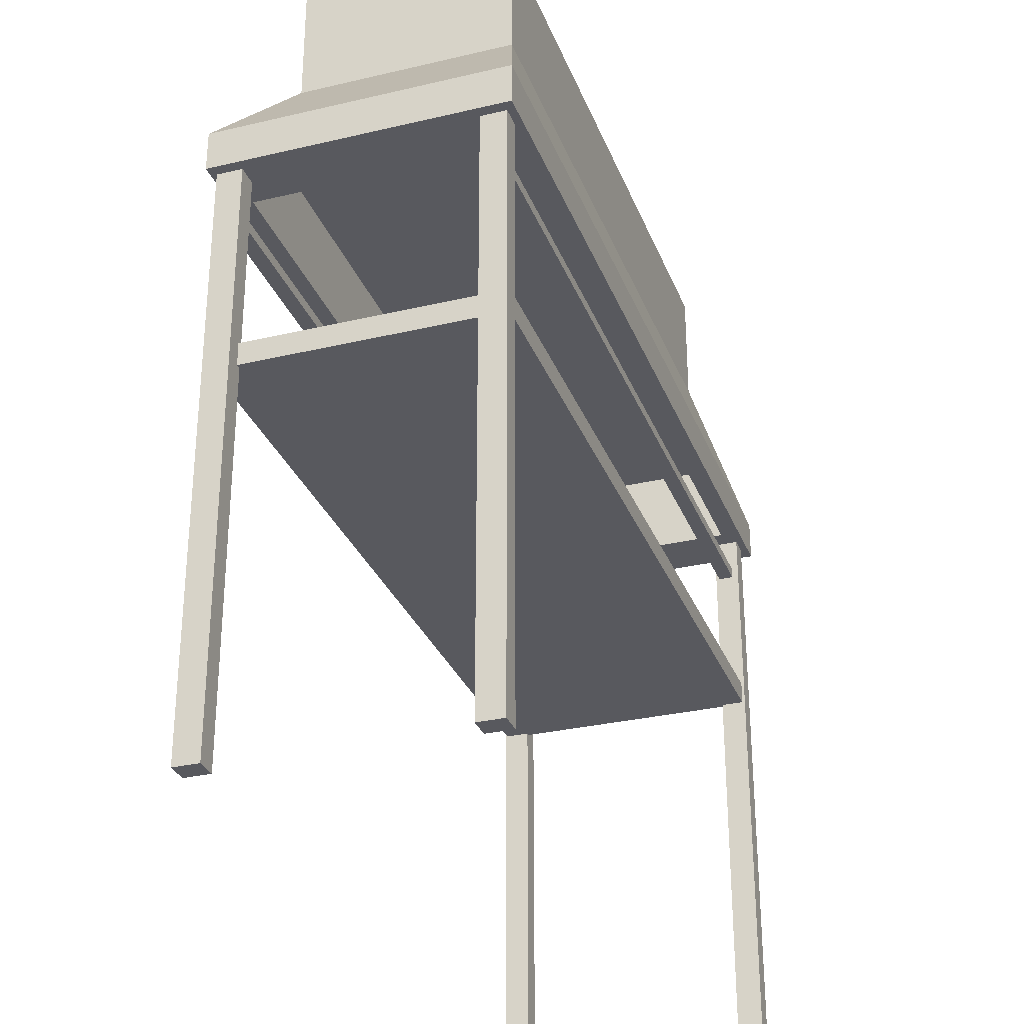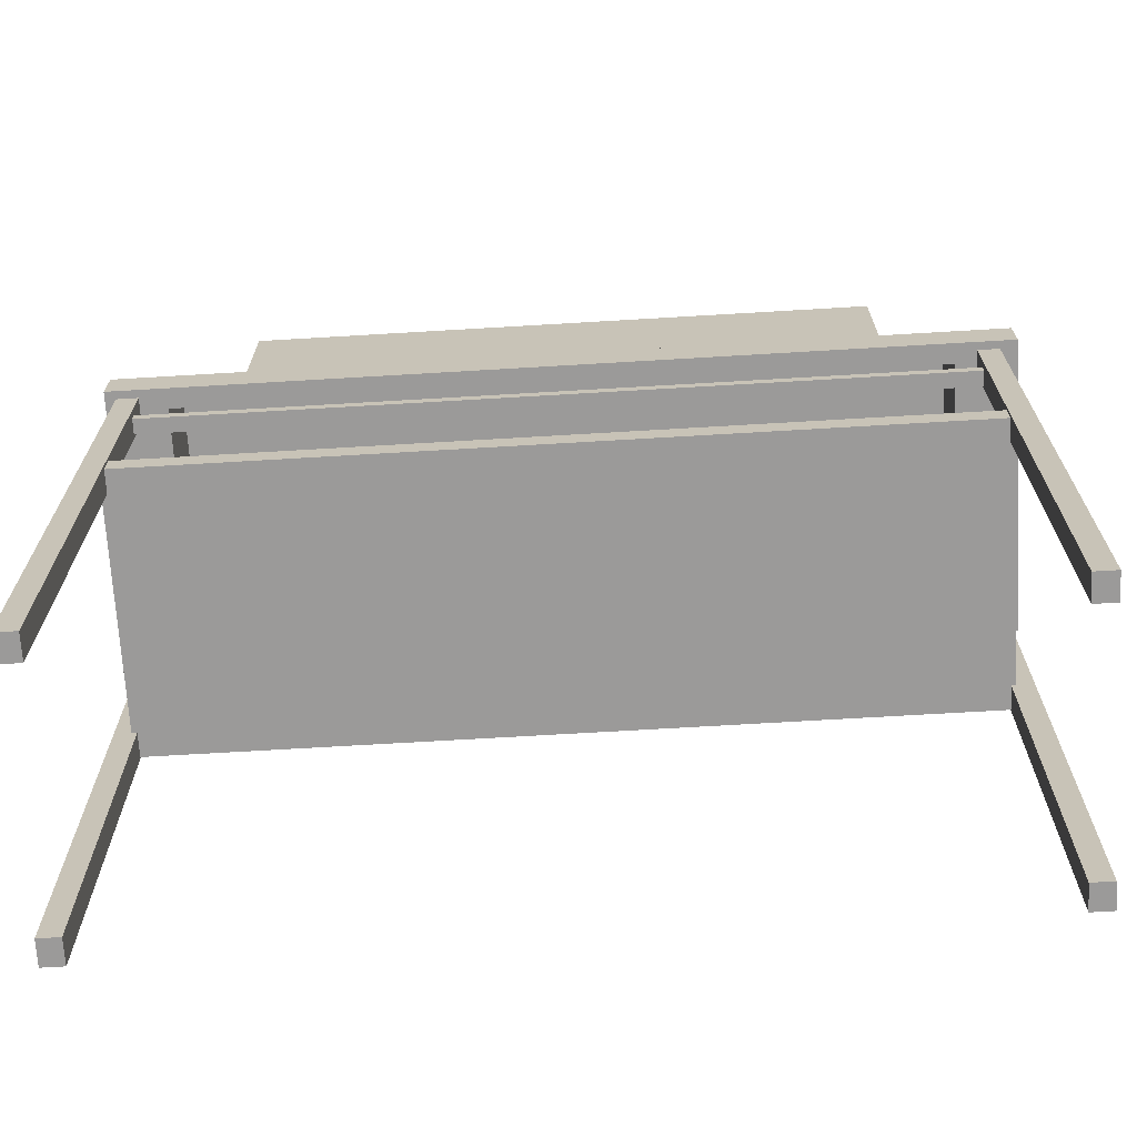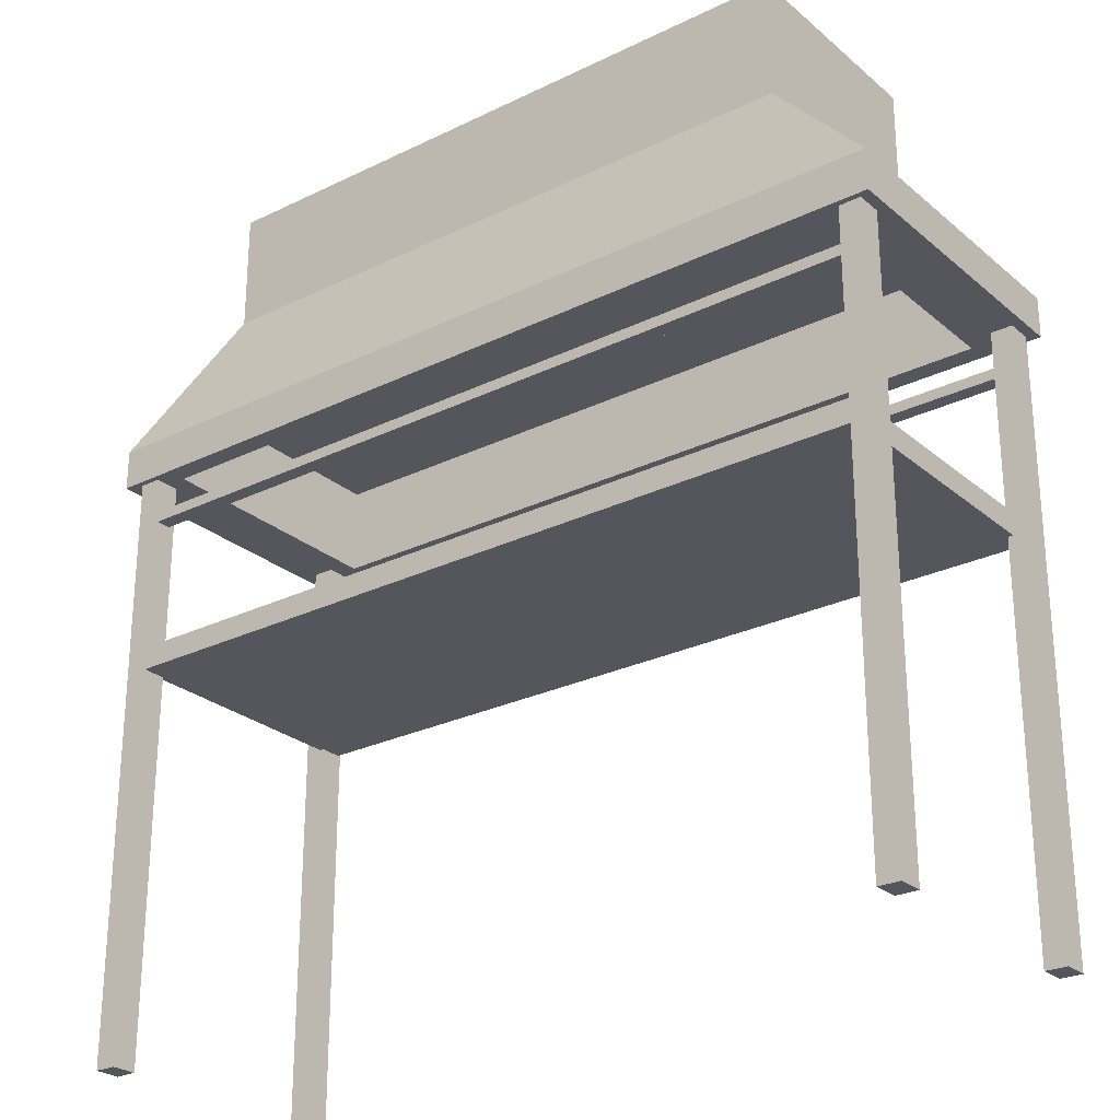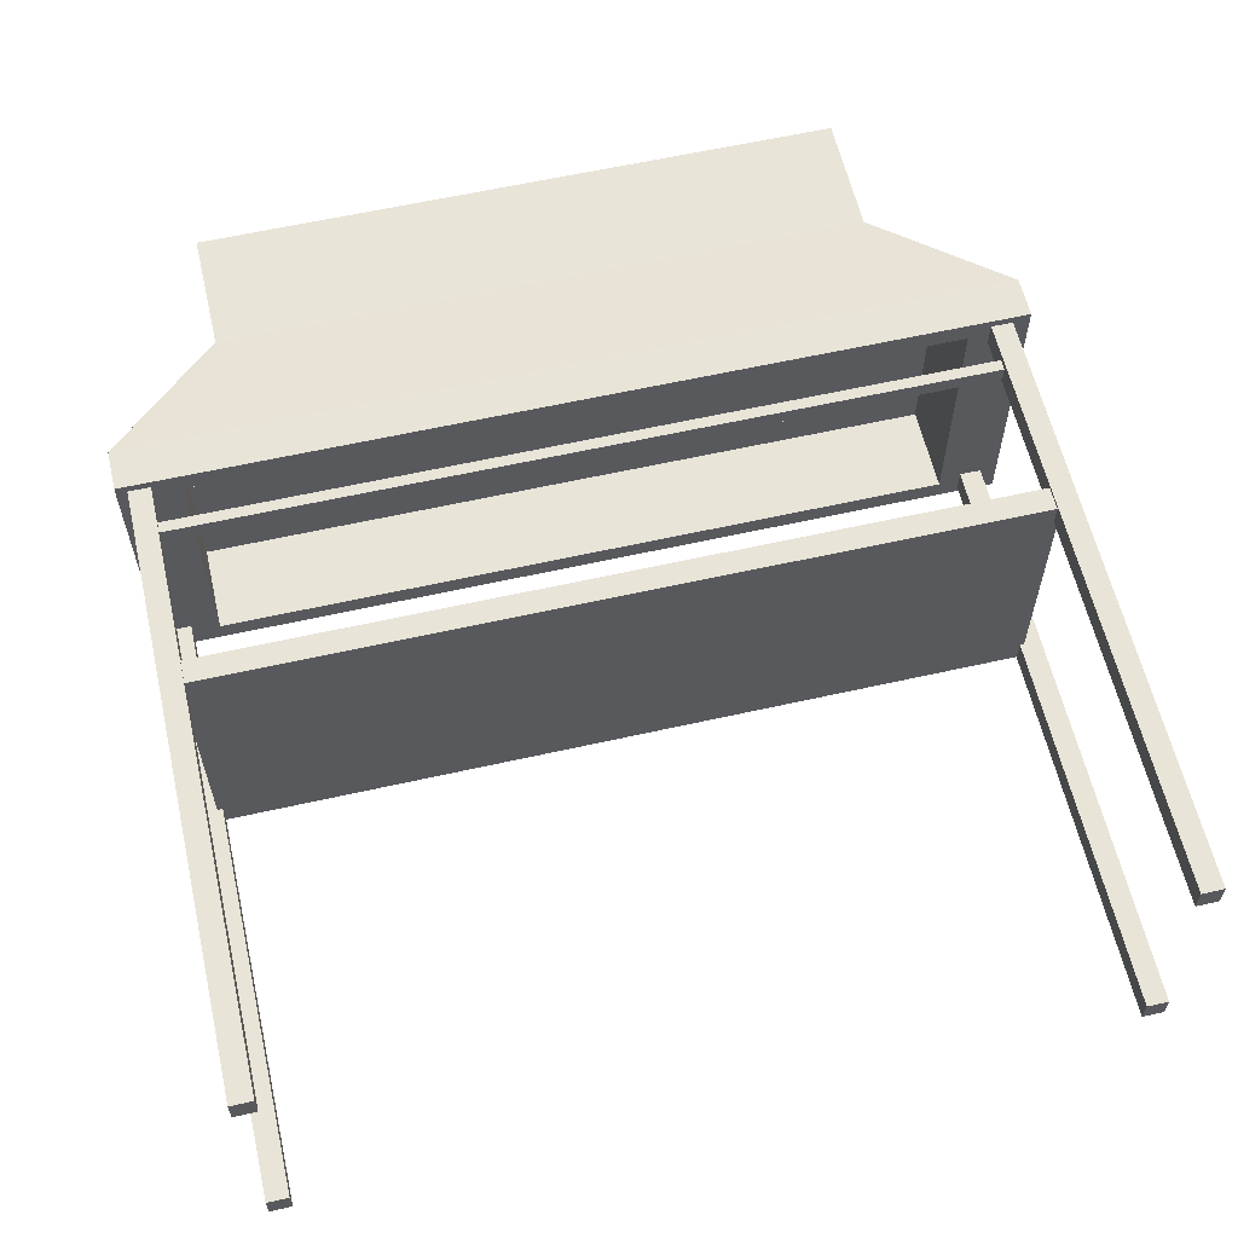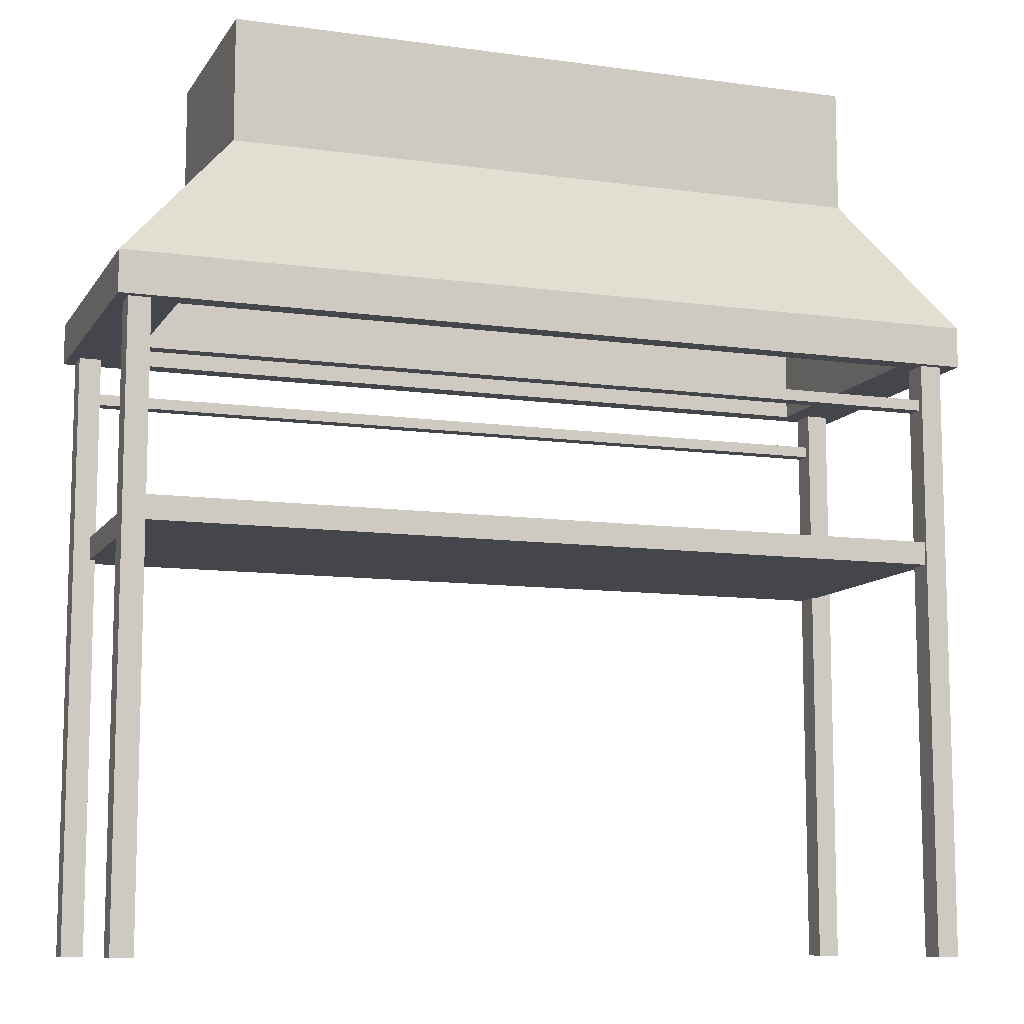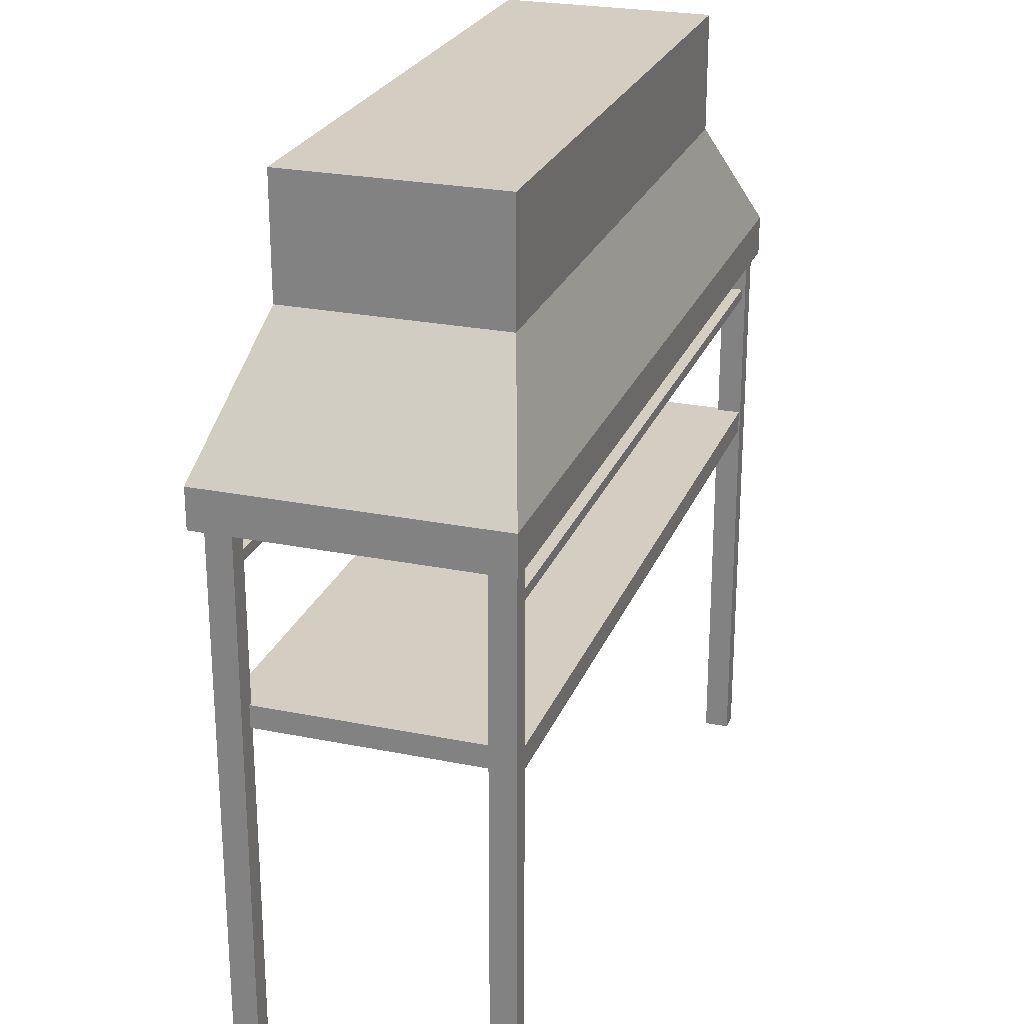
<metadata>
{"format":"obj","ext":"obj","renderer":"f3d","projection":"perspective","resolution":1024,"background":"white","views":[{"elev":-30.4,"azim":-71.1,"up":"+Y"},{"elev":-69.5,"azim":3.4,"up":"+Y"},{"elev":-26.3,"azim":-142.5,"up":"+Y"},{"elev":60.4,"azim":-13.0,"up":"+Z"},{"elev":-10.1,"azim":-19.7,"up":"+Y"},{"elev":24.9,"azim":108.3,"up":"+Y"}]}
</metadata>
<code>
v -8.42 46.14 20.52
v 52.56 46.14 20.52
v -8.42 47.89 20.52
v 52.56 47.89 20.52
v -8.42 47.89 -0.5303
v 52.56 47.89 -0.5303
v -8.42 46.14 -0.5303
v 52.56 46.14 -0.5303
v 52.24 16.64 20.74
v 53.87 16.64 20.74
v 52.24 63.88 20.74
v 53.87 63.88 20.74
v 52.24 63.88 18.79
v 53.87 63.88 18.79
v 52.24 16.64 18.79
v 53.87 16.64 18.79
v 52.24 16.64 1.312
v 53.87 16.64 1.312
v 52.24 63.88 1.312
v 53.87 63.88 1.312
v 52.24 63.88 -0.6383
v 53.87 63.88 -0.6383
v 52.24 16.64 -0.6383
v 53.87 16.64 -0.6383
v -8.42 58.28 20.23
v 52.56 58.28 20.23
v -8.42 59.11 20.23
v 52.56 59.11 20.23
v -8.42 59.11 19.06
v 52.56 59.11 19.06
v -8.42 58.28 19.06
v 52.56 58.28 19.06
v -8.42 58.28 0.8203
v 52.56 58.28 0.8203
v -8.42 59.11 0.8203
v 52.56 59.11 0.8203
v -8.42 59.11 -0.3413
v 52.56 59.11 -0.3413
v -8.42 58.28 -0.3413
v 52.56 58.28 -0.3413
v -1.931 74.54 18.43
v 46.61 74.54 18.43
v -1.931 83.75 18.43
v 46.61 83.75 18.43
v -1.931 83.75 1.831
v 46.61 83.75 1.831
v -1.931 74.54 1.831
v 46.61 74.54 1.831
v -10.47 64.81 -1.09
v 55.15 64.81 -1.09
v 55.15 64.81 21.35
v -10.47 64.81 21.35
v -5.96 64.81 0.4538
v 50.64 64.81 0.4538
v 50.64 64.81 19.8
v -5.96 64.81 19.8
v -5.96 68.45 0.4538
v 50.64 68.45 0.4538
v 50.64 68.45 19.8
v -5.96 68.45 19.8
v -10.47 61.72 -1.09
v 55.15 61.72 -1.09
v 50.64 61.72 0.4538
v -5.96 61.72 0.4538
v 55.15 61.72 21.35
v 50.64 61.72 19.8
v -10.47 61.72 21.35
v -5.96 61.72 19.8
v -9.657 16.64 1.312
v -8.023 16.64 1.312
v -9.657 63.88 1.312
v -8.023 63.88 1.312
v -9.657 63.88 -0.6383
v -8.023 63.88 -0.6383
v -9.657 16.64 -0.6383
v -8.023 16.64 -0.6383
v -9.657 16.64 20.74
v -8.023 16.64 20.74
v -9.657 63.88 20.74
v -8.023 63.88 20.74
v -9.657 63.88 18.79
v -8.023 63.88 18.79
v -9.657 16.64 18.79
v -8.023 16.64 18.79
g Campana_Tubos
f 1 2 4 3
f 3 4 6 5
f 5 6 8 7
f 7 8 2 1
f 2 8 6 4
f 7 1 3 5
f 9 10 12 11
f 11 12 14 13
f 13 14 16 15
f 15 16 10 9
f 10 16 14 12
f 15 9 11 13
f 17 18 20 19
f 19 20 22 21
f 21 22 24 23
f 23 24 18 17
f 18 24 22 20
f 23 17 19 21
f 25 26 28 27
f 27 28 30 29
f 29 30 32 31
f 31 32 26 25
f 26 32 30 28
f 31 25 27 29
f 33 34 36 35
f 35 36 38 37
f 37 38 40 39
f 39 40 34 33
f 34 40 38 36
f 39 33 35 37
f 41 42 44 43
f 43 44 46 45
f 45 46 48 47
f 57 58 59 60
f 42 48 46 44
f 47 41 43 45
f 47 48 50 49
f 48 42 51 50
f 42 41 52 51
f 41 47 49 52
f 61 62 63 64
f 62 65 66 63
f 65 67 68 66
f 67 61 64 68
f 53 54 58 57
f 54 55 59 58
f 55 56 60 59
f 56 53 57 60
f 49 50 62 61
f 54 53 64 63
f 50 51 65 62
f 55 54 63 66
f 51 52 67 65
f 56 55 66 68
f 52 49 61 67
f 53 56 68 64
f 69 70 72 71
f 71 72 74 73
f 73 74 76 75
f 75 76 70 69
f 70 76 74 72
f 75 69 71 73
f 77 78 80 79
f 79 80 82 81
f 81 82 84 83
f 83 84 78 77
f 78 84 82 80
f 83 77 79 81

</code>
